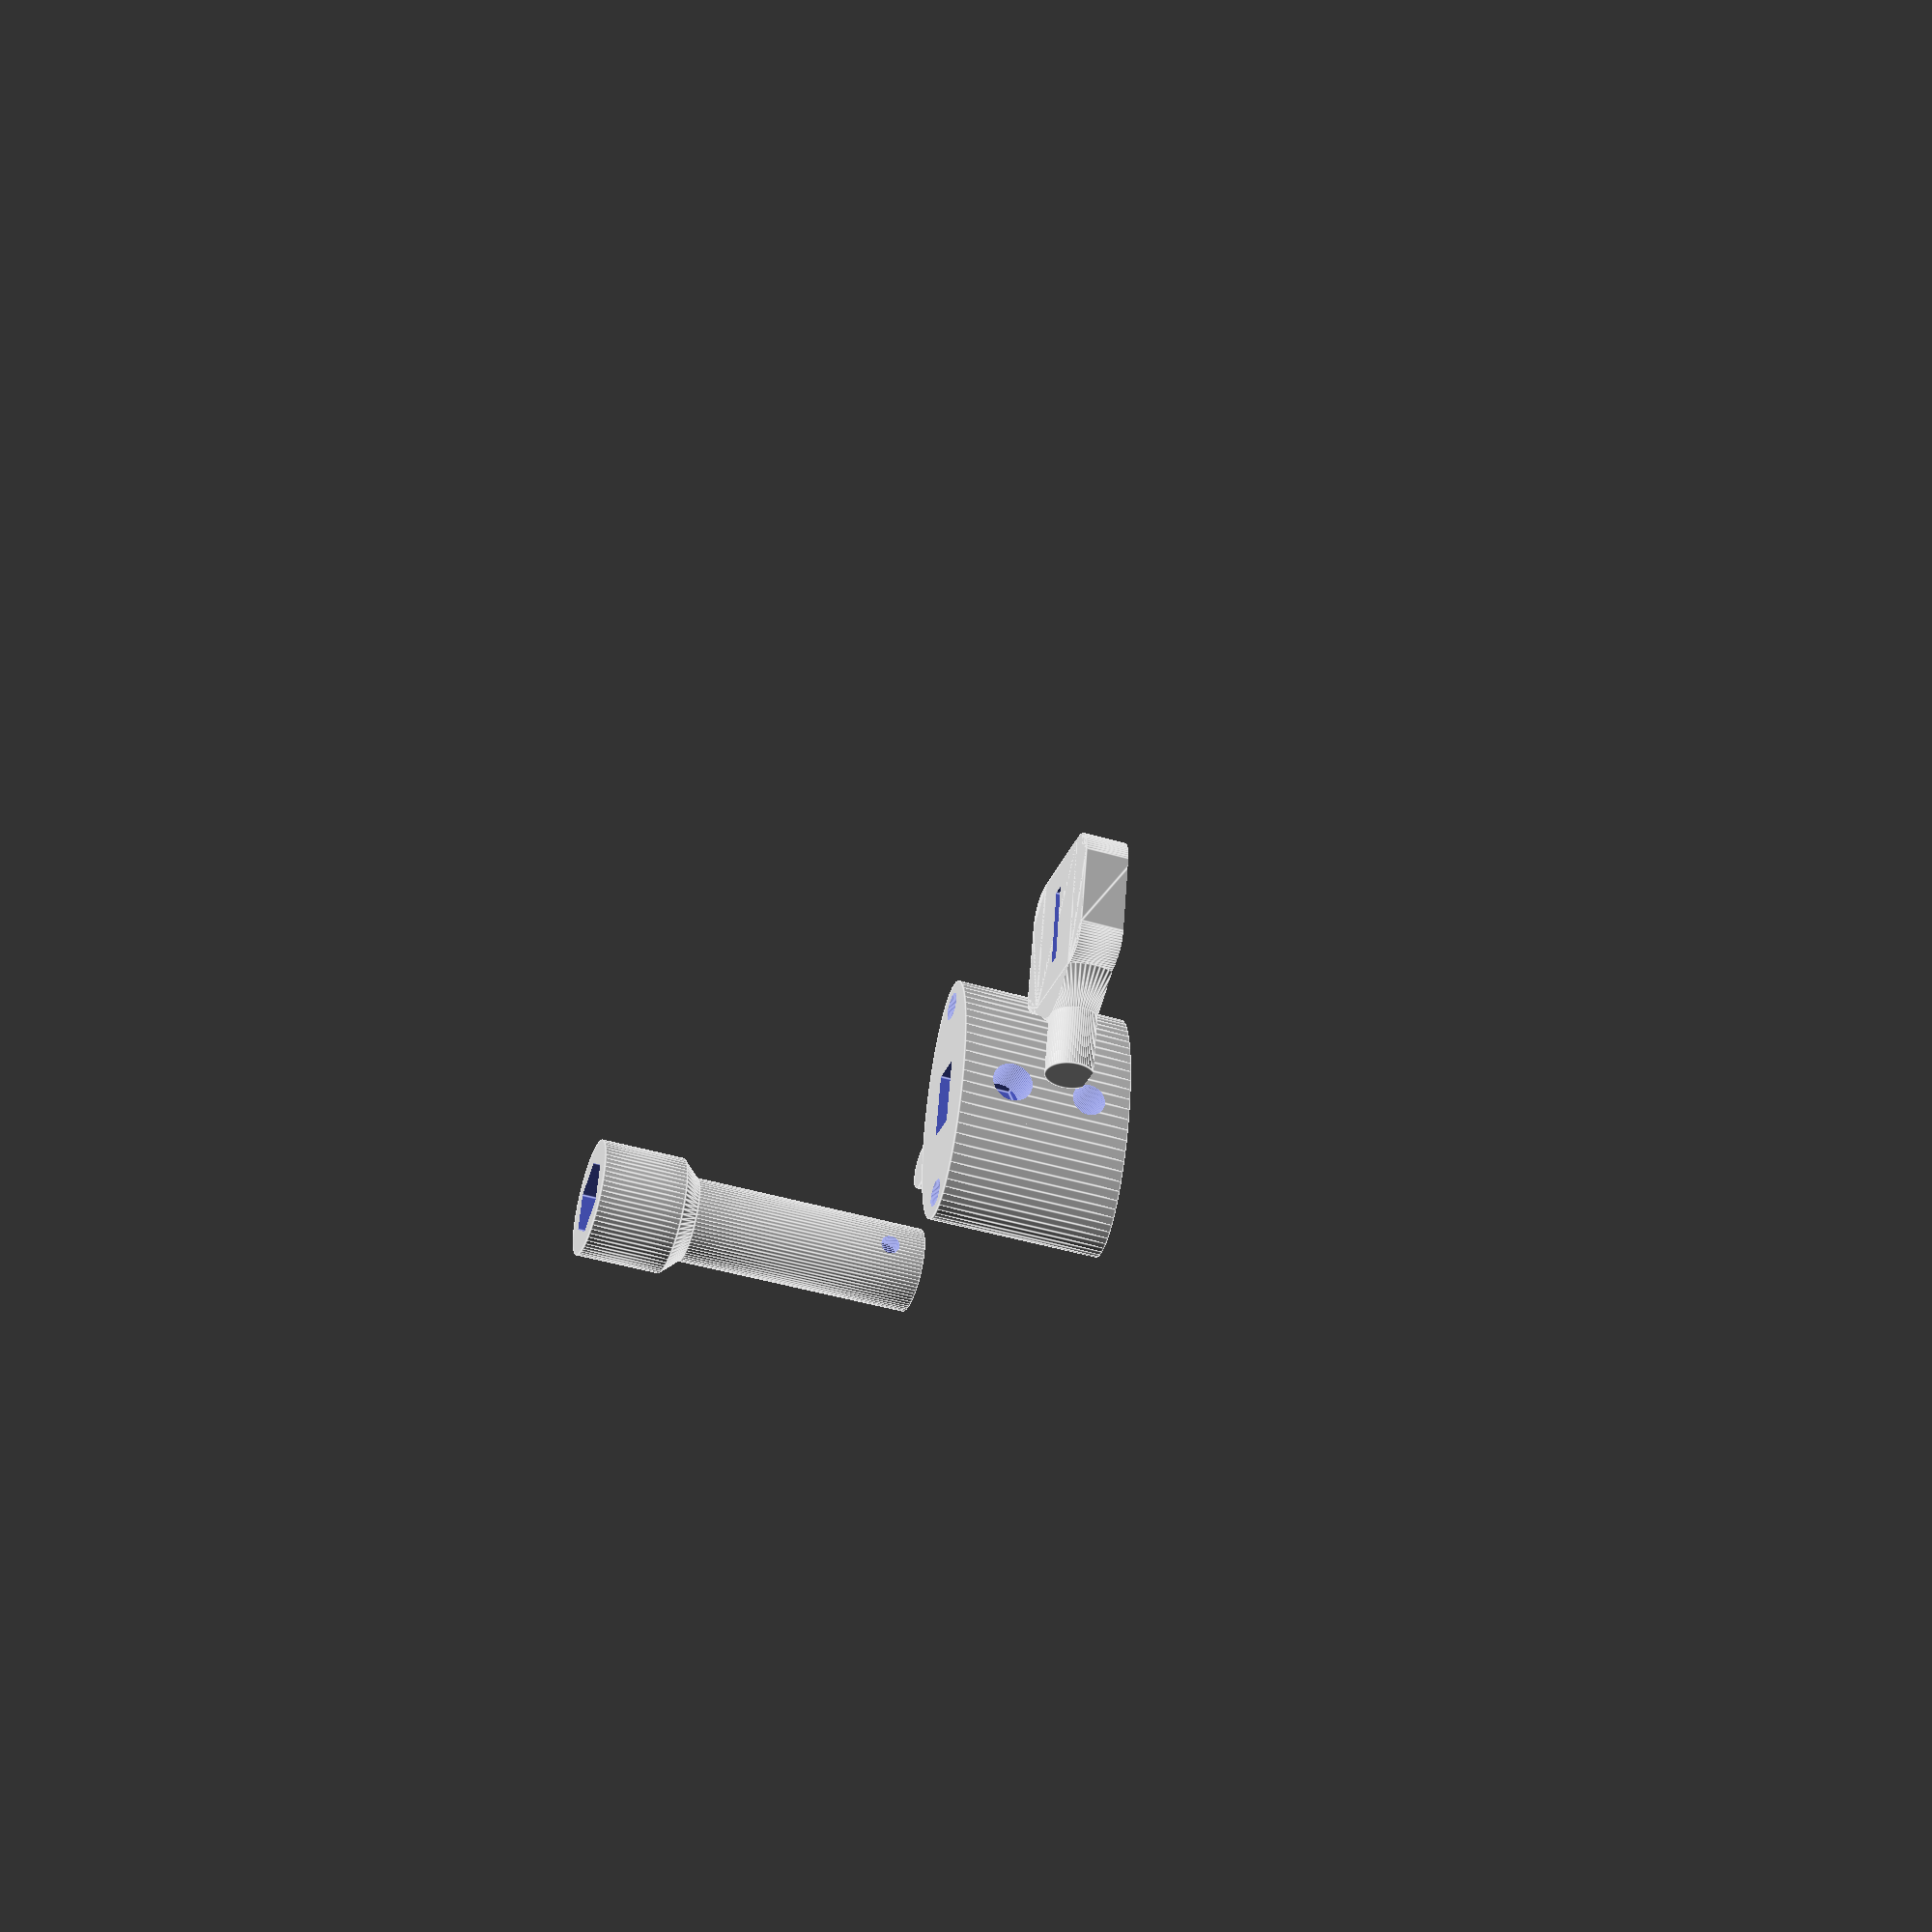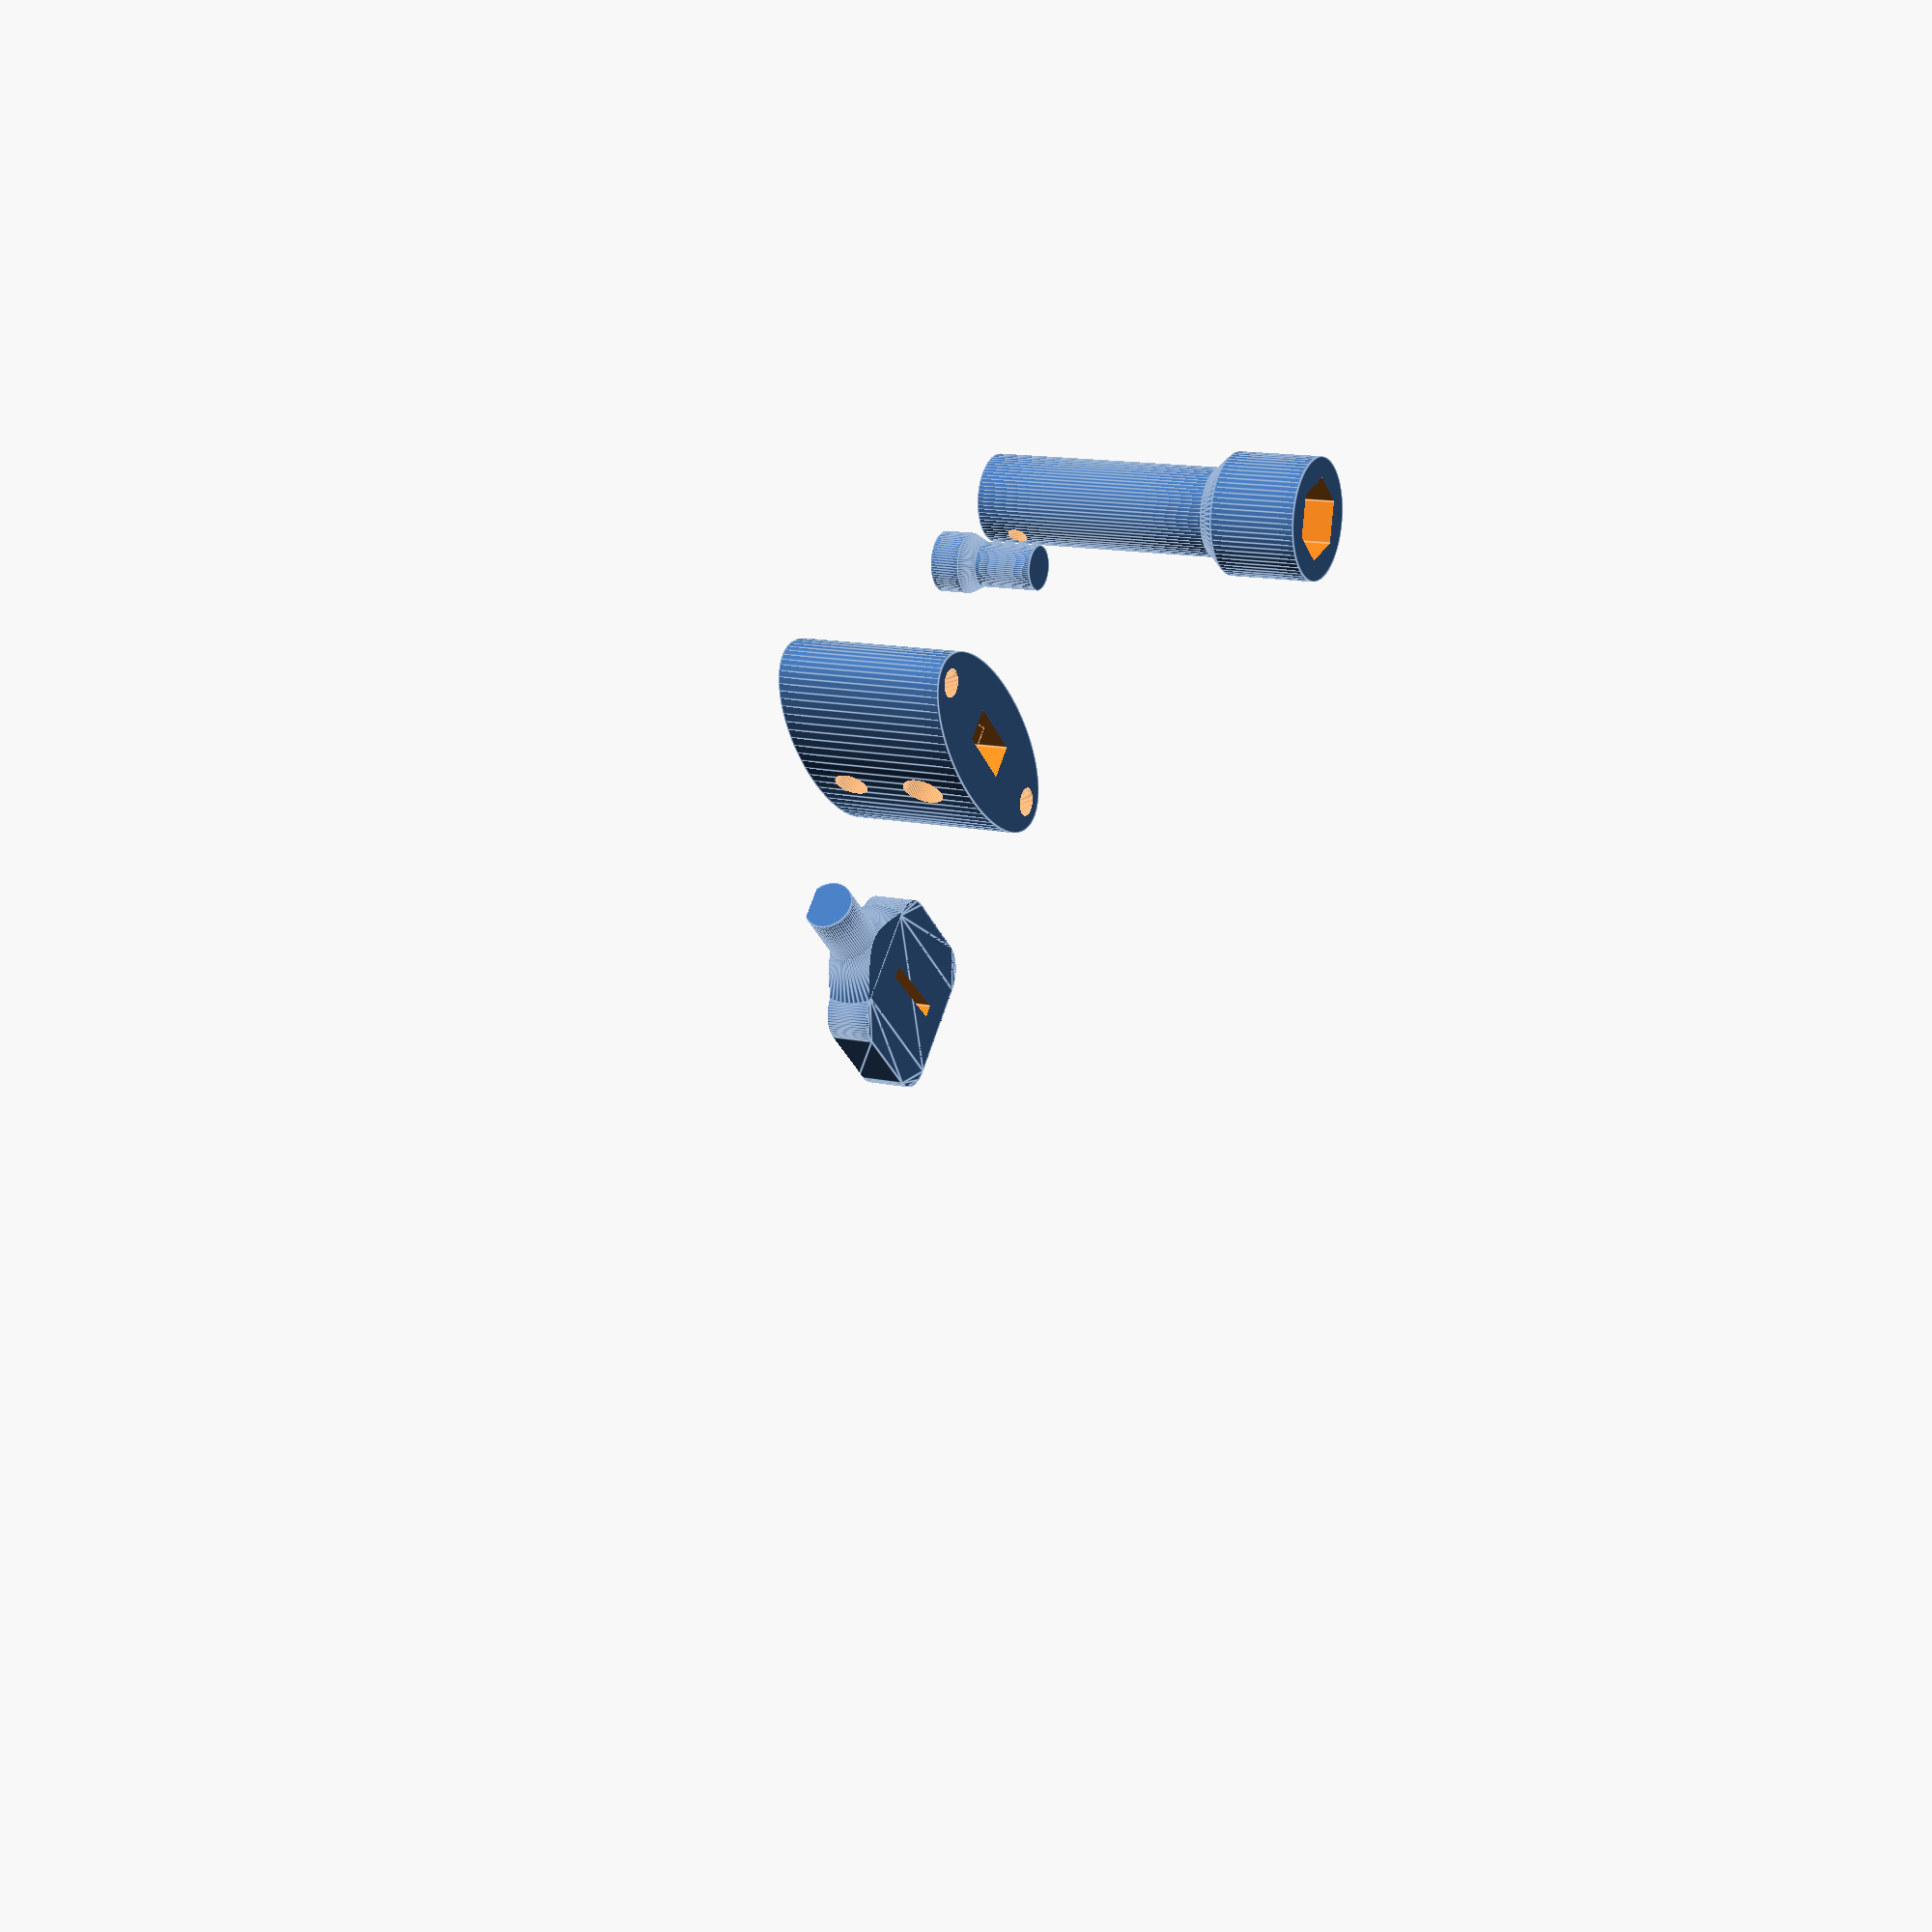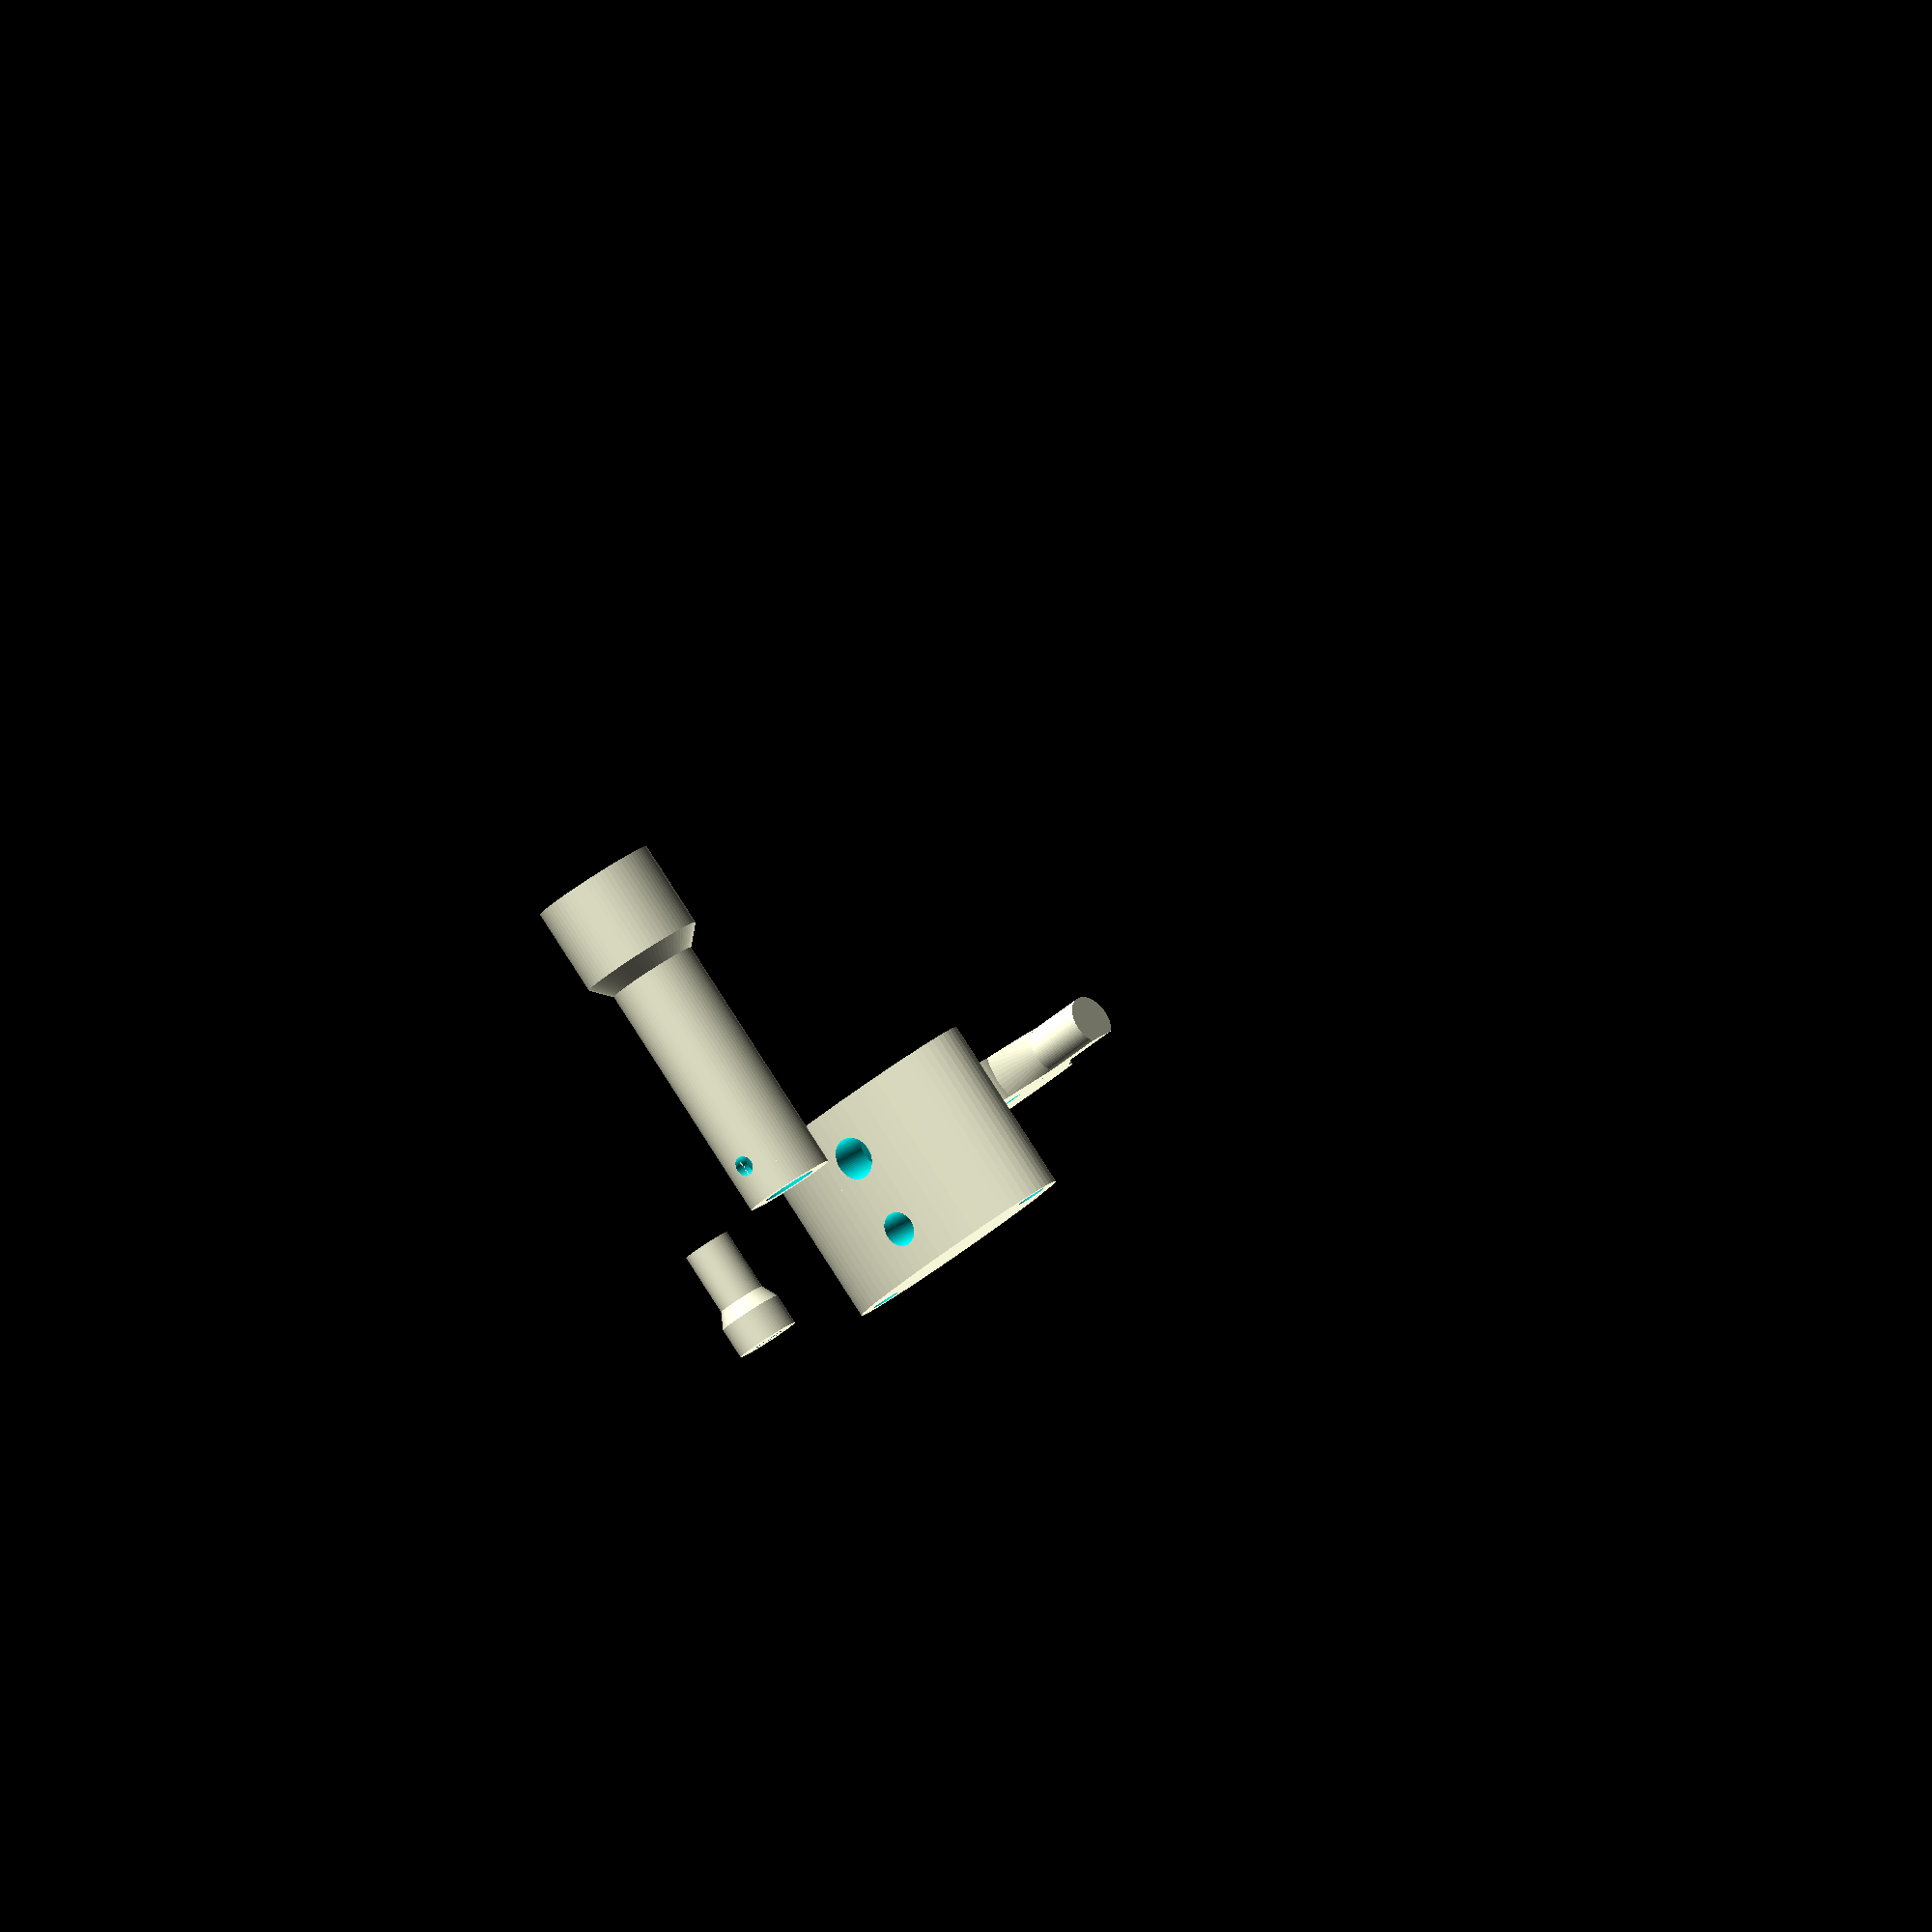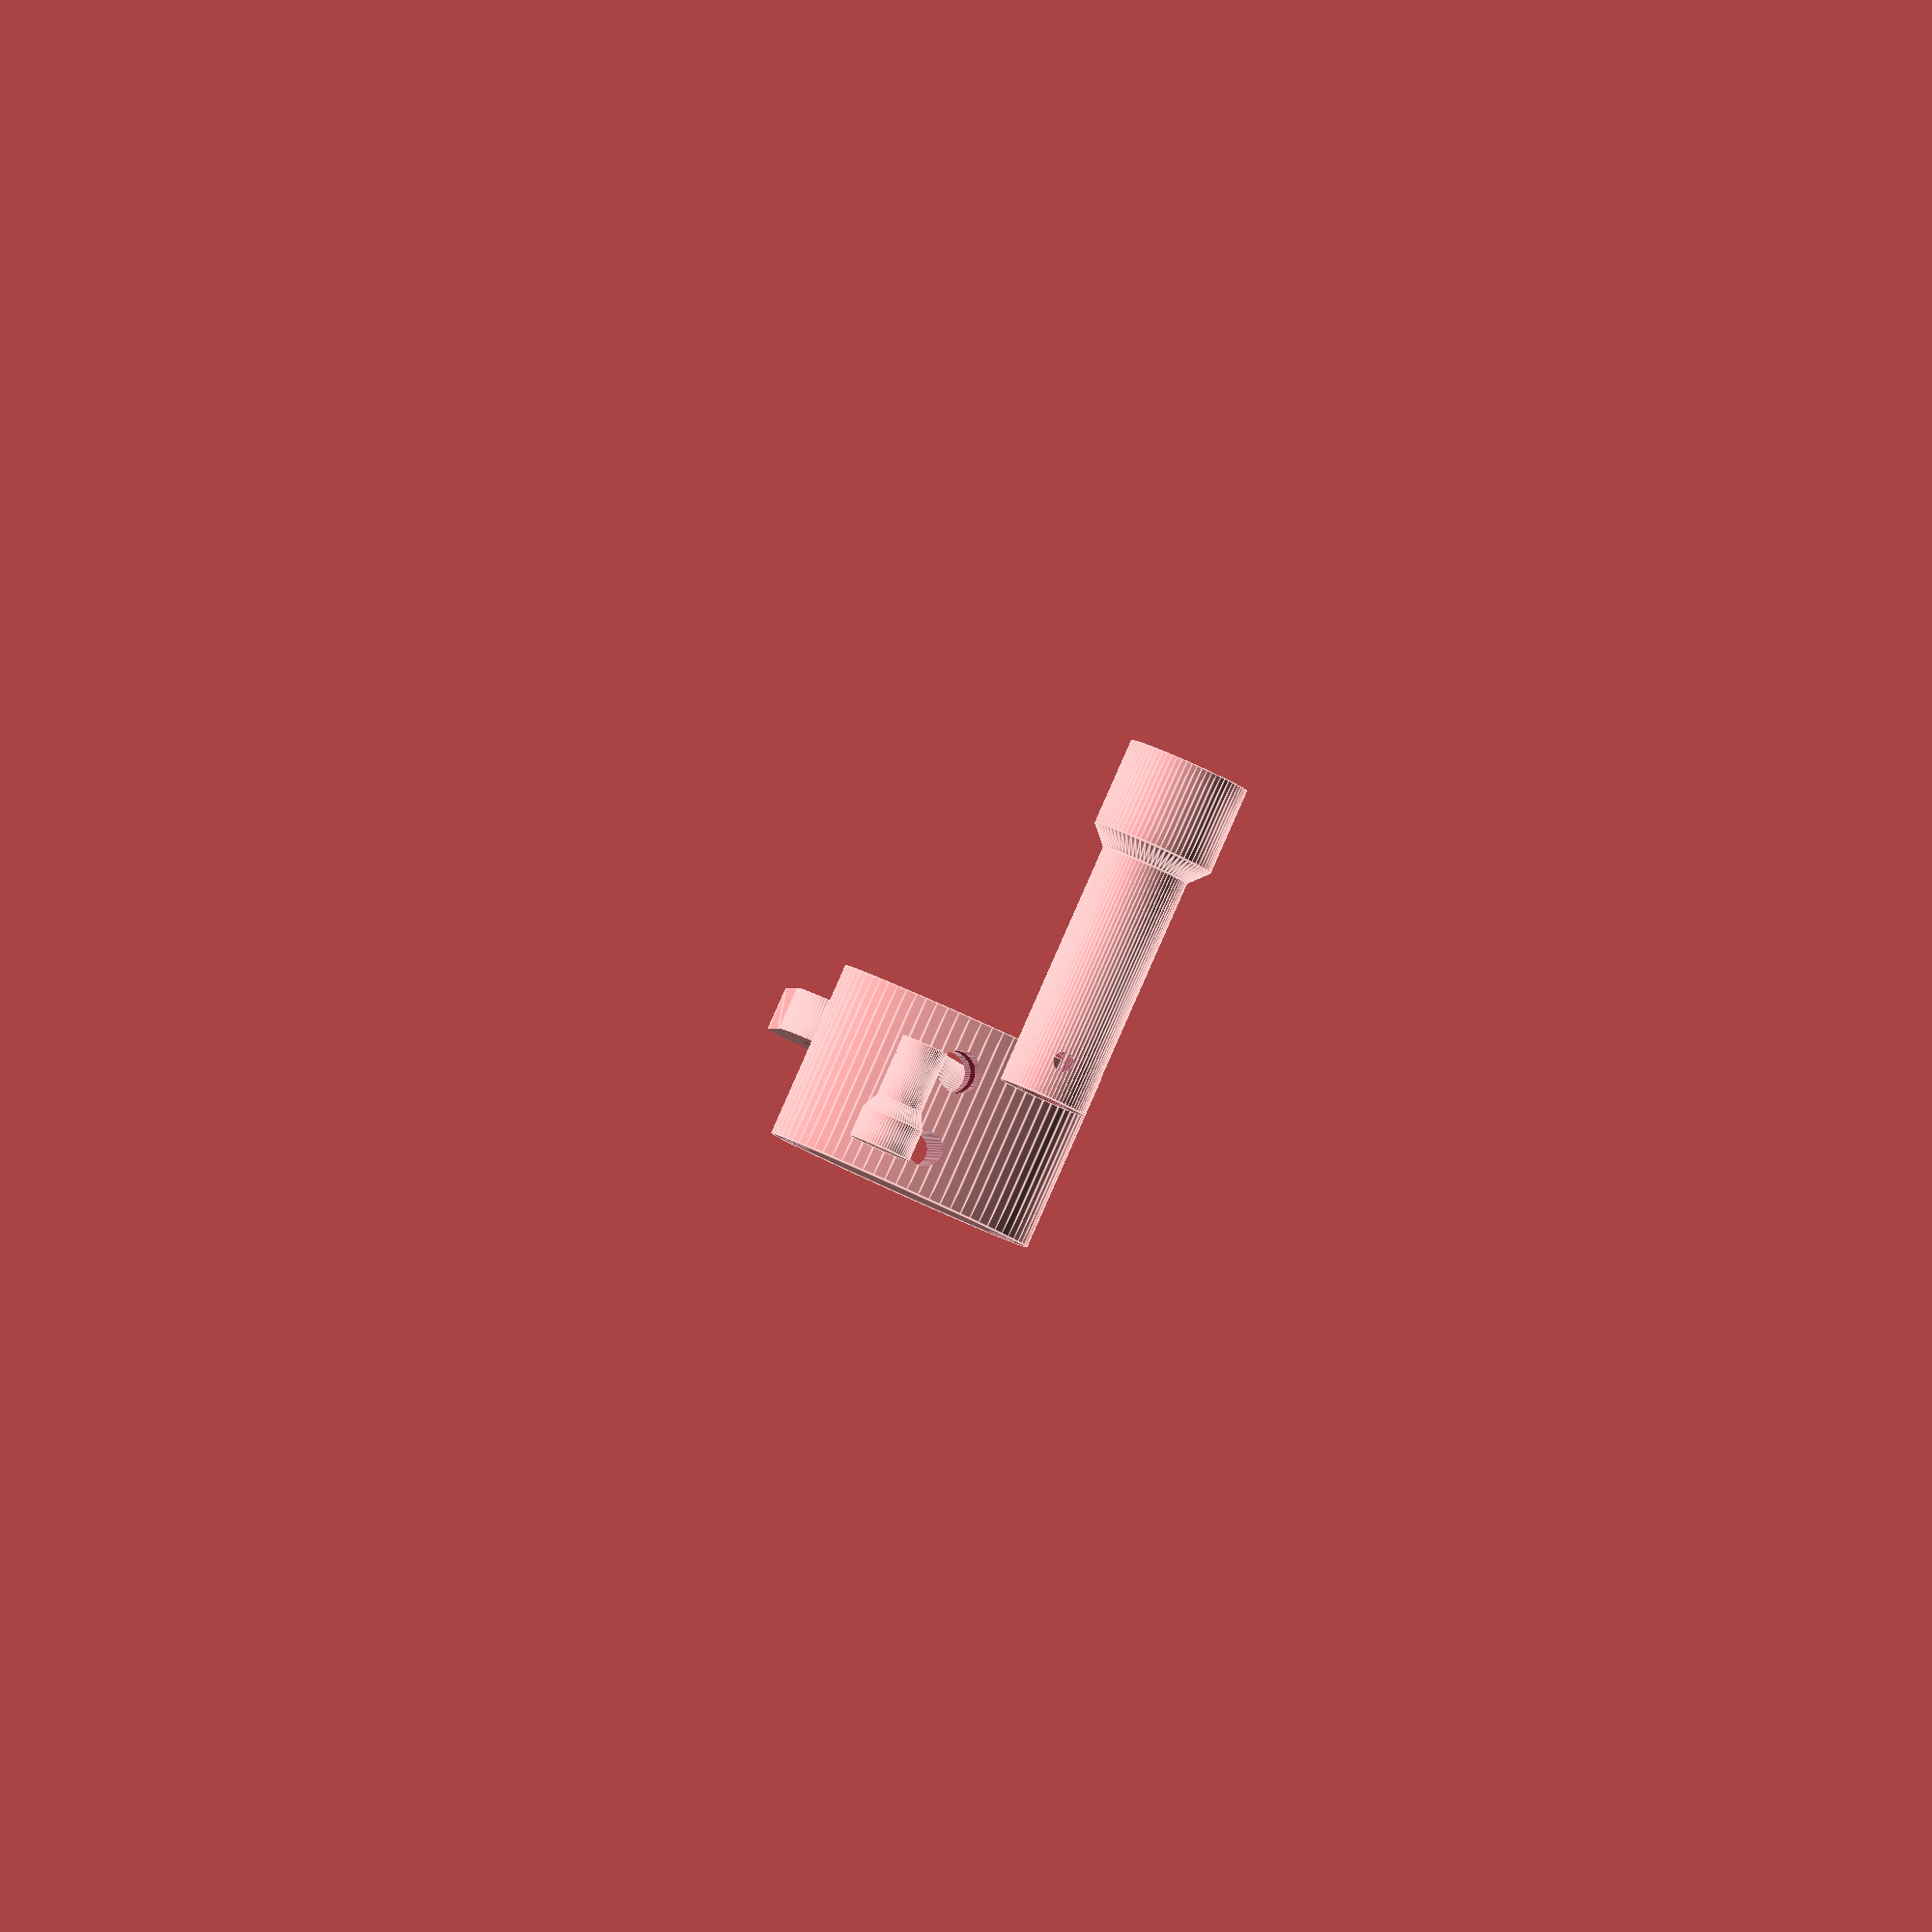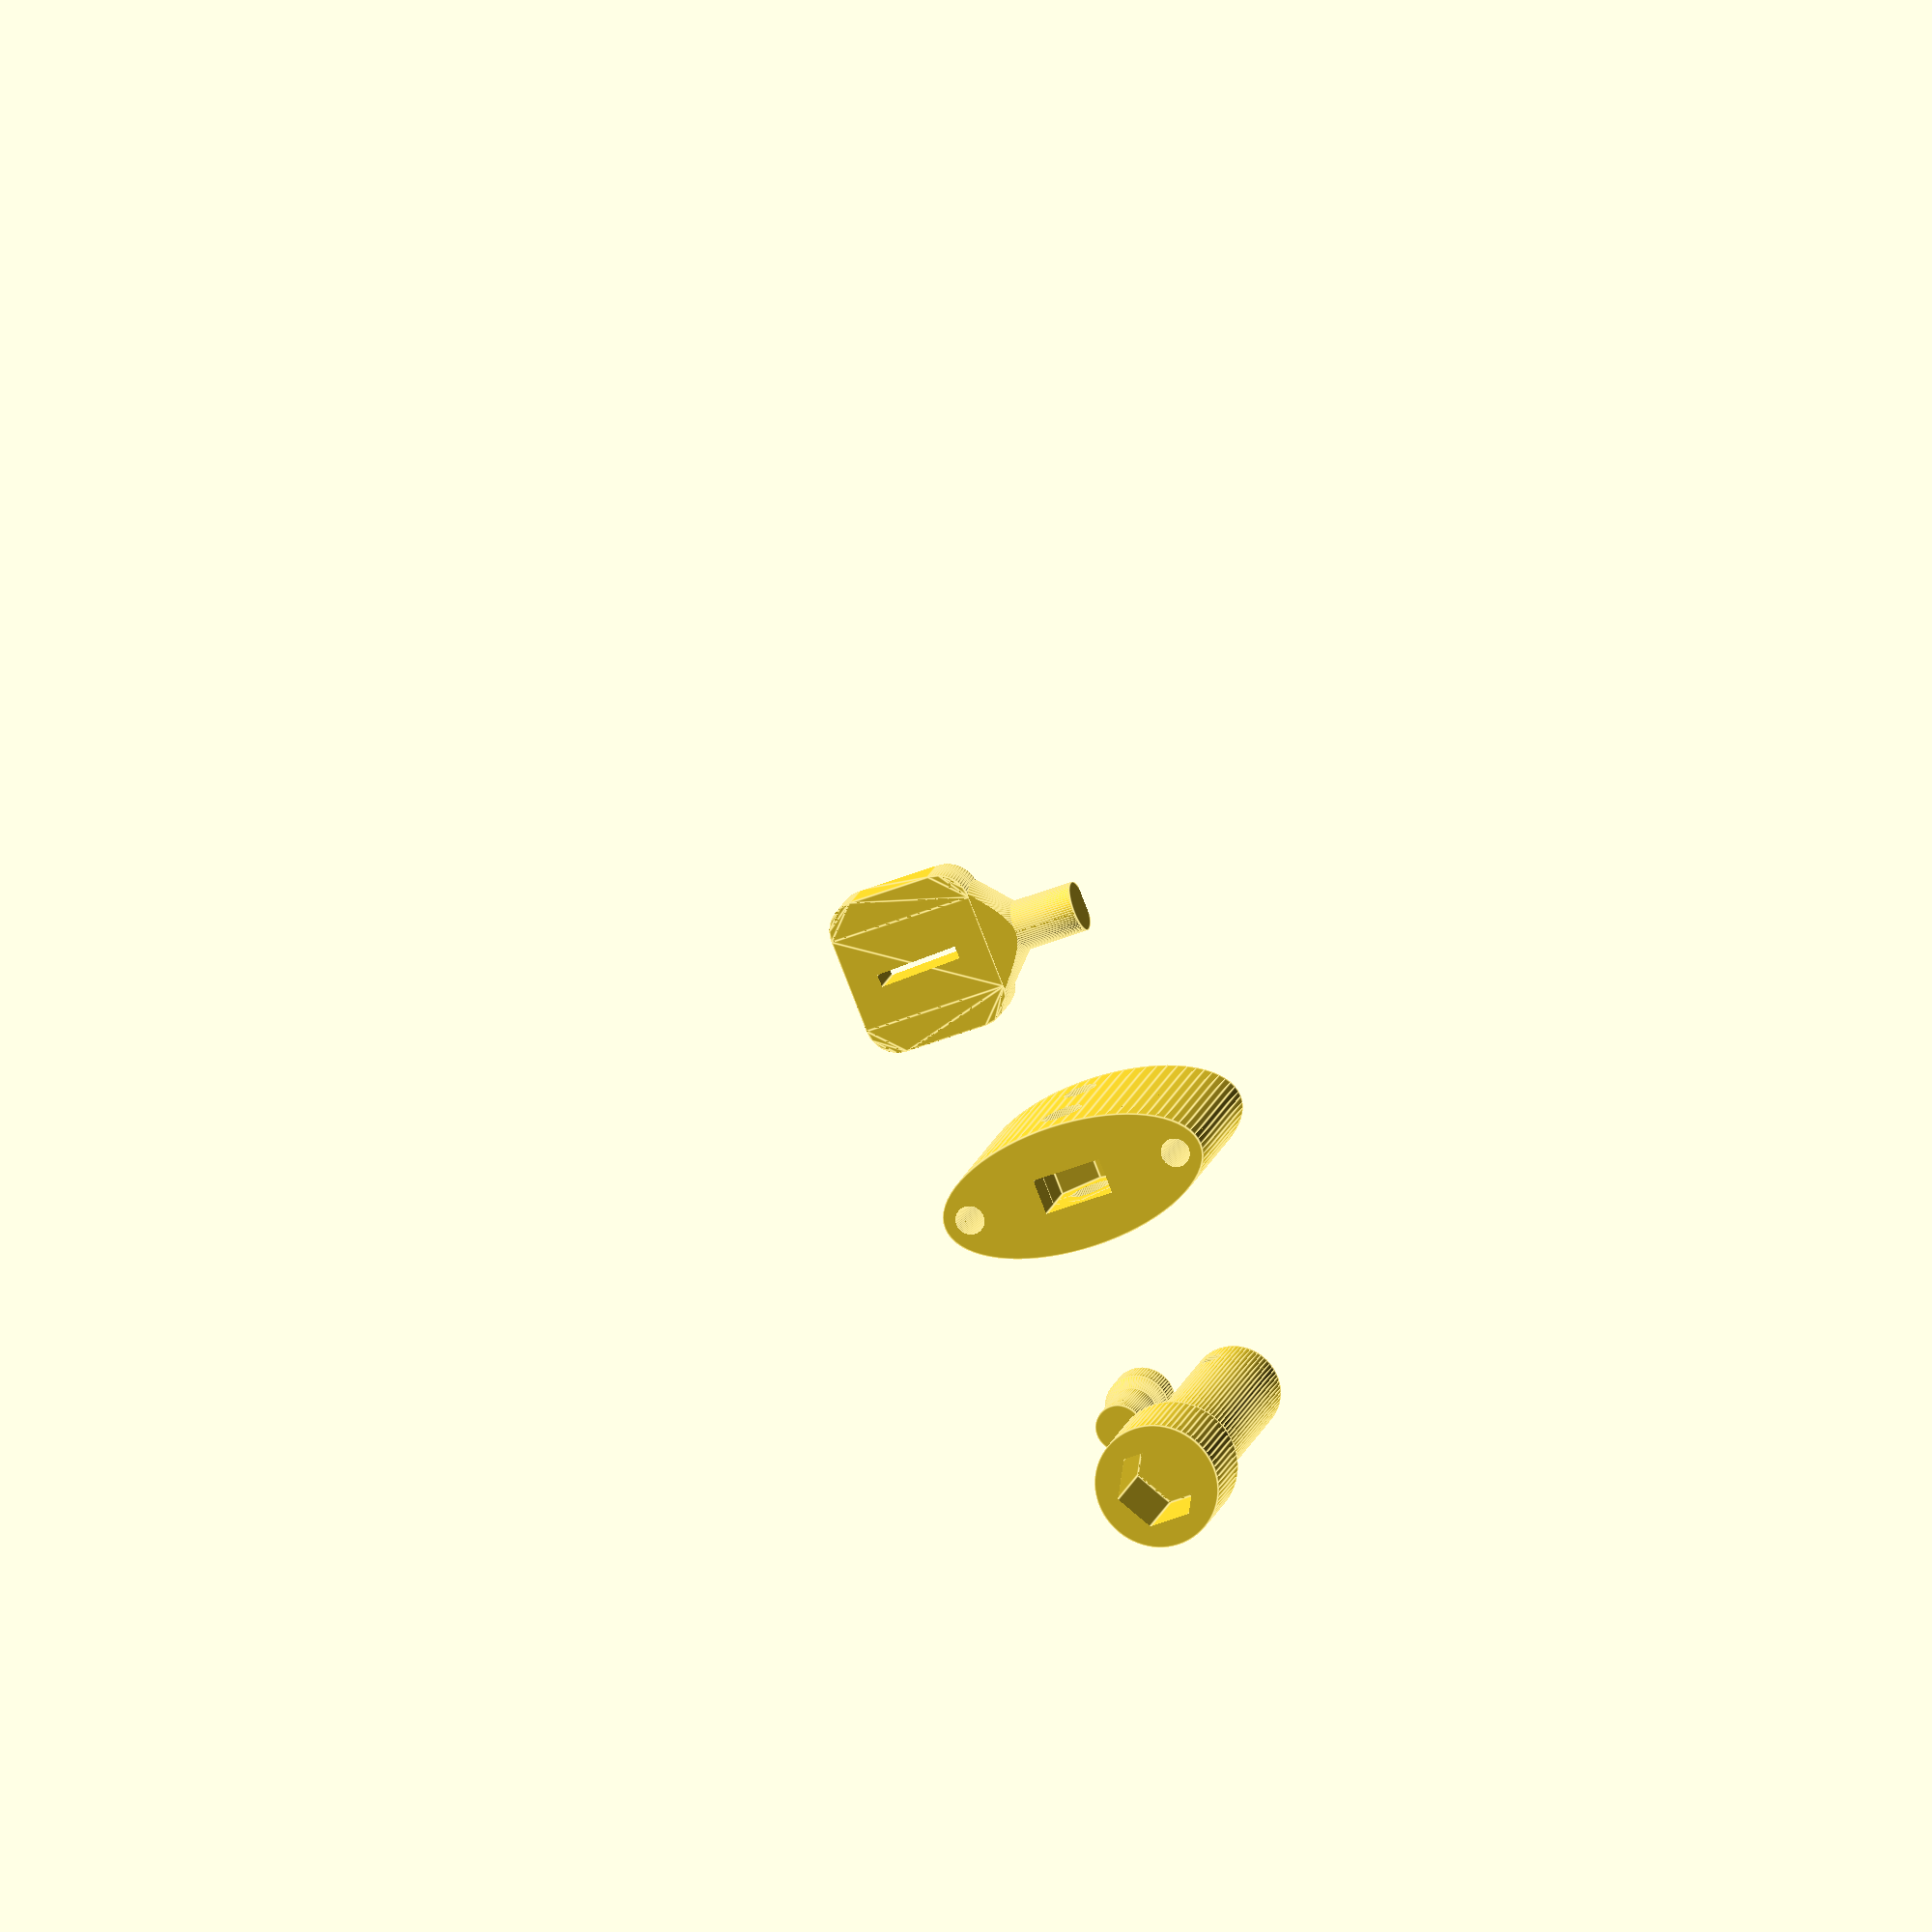
<openscad>
Gap = 0.2;
$fn = 72;

translate([10,40,0])
    RodToBearingCoupling();

translate([-10,40,0])
    RodToMotorCoupling();
    
intersection() {
    Guide();
    //translate([-100,0,-100])
        //cube([200,200,200]);
}

translate([0,-40,0])
    RodConnect();

module RodConnect() {
    RodThickness = 2.0;
    RodDepth = 13.4;
    
    BearingDiameter = 7.9;
    BearingLength = 15;
    
    ConnectorShift = 0.5;
    
    ConnectorWidth = RodThickness+23;
    ConnectorDepth = RodDepth+10;
    
    CornerRadius = 5;
    
    intersection() {
        translate([0,0,ConnectorShift])
            cube([200,200,BearingDiameter - 2 * ConnectorShift], center=true);
        difference() {
            union () {
                rotate([0,-90,0])
                    cylinder(r = BearingDiameter/2, h = BearingLength);
                
                rotate([0,-90,0])
                    cylinder(r1 = BearingDiameter/2+5, r2 = BearingDiameter/2,
                             h = 5);
                
                linear_extrude(height=BearingDiameter, center=true)
                    offset(r=CornerRadius)
                        polygon([[CornerRadius, -ConnectorWidth/2 + CornerRadius],
                                 [ConnectorDepth - CornerRadius,
                                  -ConnectorWidth/2 + CornerRadius],
                                 [ConnectorDepth - CornerRadius,
                                  ConnectorWidth/2 - CornerRadius],
                                 [CornerRadius,
                                  ConnectorWidth/2 - CornerRadius]]);
            }
            
            union () {
                rotate([0,0,2])
                    translate([ConnectorDepth/2,0,0])
                        cube([RodDepth, RodThickness, 100], center = true);
            }
        }
    }    
}

module Guide() {
    Thickness = 28.425;
    Depth = 20;

    HexFlatDiameter = 11.0;
    HexRadius = HexFlatDiameter/(2 * cos(30));
    HexThickness = 5.4;

    MountOffset = 20;
    GuideRodDiameter = 5.5;
    GuideRodOffet = 13;
    ThreadRodDiameter = 6.7;
    
    BoltDiameter = 4.6;
    BoltSeparation = 35.0;
    
    Width = BoltSeparation + BoltDiameter + 4;

    
    difference() {
        translate([0,0,-MountOffset])
            scale([Width/2, Depth/2, 1])
                cylinder(r = 1, h = Thickness);
        
        union () {
            translate([0,0,50])
                cube([HexFlatDiameter+Gap, HexThickness+Gap, 100], center=true);
            
            rotate([90,30,0])
            cylinder(r = HexRadius+Gap, h=HexThickness+Gap, center=true, $fn = 6);
            
            rotate([90,0,0])
                cylinder(r=ThreadRodDiameter/2, h = 100, center=true);
            
            translate([0,0,-GuideRodOffet])
                rotate([90,0,0])
                    cylinder(r=GuideRodDiameter/2, h = 100, center = true);
            
            translate([BoltSeparation/2,0,0])
                cylinder(r=BoltDiameter/2, h=100, center=true);
            translate([-BoltSeparation/2,0,0])
                cylinder(r=BoltDiameter/2, h=100, center=true);
        }
    }
       
}

module RodToMotorCoupling() {
    BearingDiameter = 20.0;
    BearingHeight = 14.0;
        
    HexFlatDiameter = 11.0;
    HexRadius = HexFlatDiameter/(2 * cos(30));
    HexHeight = 8;
    
    ShaftDiameter = 8.2;
    SocketThickness = 3.0;
    ShaftHeight = 35.0;

    GuideHeight = 6.0;
    GuideDiameter = 2.8;
    
    ShaftRadius = ShaftDiameter / 2;
    SocketRadius = ShaftRadius + SocketThickness;
    SocketDiameter = SocketRadius * 2;
    BearingRadius = BearingDiameter / 2;
    MiddleHeight = BearingRadius - SocketRadius; // ensure angle of 45 degrees on the outer wall
    GuideRadius = GuideDiameter / 2;
    MiddleInnerHeight = ShaftRadius + Gap; // ensure angle of 45 degrees on the inner wall

    union () {
        // Part which wraps around the motor
        difference() {
            cylinder(r=SocketRadius, h = ShaftHeight + MiddleInnerHeight);

            translate([0,SocketRadius,GuideHeight])
                rotate([90,0,0])
                    cylinder(r=GuideRadius + Gap, h = SocketDiameter);

            translate([0,0,-1]) // -1 to Ensure the difference
                union()
                {
                    cylinder(r=ShaftRadius + Gap, h = ShaftHeight+1);
                    translate([0,0,ShaftHeight + 1])
                        cylinder(r1=ShaftRadius + Gap, r2= 0, h = MiddleInnerHeight);
                }
        }

        // Connect to the other part
        translate([0,0,ShaftHeight + MiddleInnerHeight])
            cylinder(r1=SocketRadius, r2= BearingRadius  - Gap, h = MiddleHeight);
        
        // Fit in the bearing
        translate([0,0, ShaftHeight + MiddleInnerHeight + MiddleHeight])
            difference() {
                cylinder(r=BearingRadius - Gap, h = BearingHeight);

                translate([0,0,0])
                    cylinder(r = HexRadius + Gap, h = BearingHeight + 1, $fn = 6);
            }
    }
}

module RodToBearingCoupling() {
    CouplingDiameter = 10;
    BearingDiameter = 7.5;
    BearingHeight = 10;
    MiddleThickness = CouplingDiameter - BearingDiameter; // Keep slope at 45 degrees
    RodHeight = 5;
    ConeHeight = 2;
    RodDiameter = 4;
    RimHeight = 1;
    RimDiameter = 5;

    rotate([180,0,0])
    {
        difference() {
            union () {
                cylinder(r=BearingDiameter / 2, h = BearingHeight);
                translate([0,0,BearingHeight])

                cylinder(r1=BearingDiameter / 2, r2=CouplingDiameter / 2, h = MiddleThickness);

                translate([0,0,BearingHeight+MiddleThickness])

                cylinder(r=CouplingDiameter / 2, h = RodHeight);
            }
            translate([0, 0, -RimHeight])
            union () {
                translate([0,0,BearingHeight+MiddleThickness - ConeHeight*2 ])
                    cylinder(r=0, r2=RodDiameter/2, h = ConeHeight * 2);

                translate([0,0,BearingHeight+MiddleThickness])
                    cylinder(r=RodDiameter/2, h = RodHeight);

                translate([0,0,BearingHeight+MiddleThickness+RodHeight])
                    cylinder(r=RodDiameter/2, r2=RimDiameter/2, h = RimHeight);
            }
        }
    }
}

// Rod: https://www.homedepot.com/p/Everbilt-1-2-in-x-36-in-Aluminum-Flat-Bar-800217/204604762
// Rod connect Bearing: https://www.amazon.com/gp/product/B00N4138LU/ref=ppx_yo_dt_b_search_asin_title?ie=UTF8&psc=1
// Motor coupling bearing https://www.amazon.com/uxcell-KFL002-Aligning-Pillow-Bearing/dp/B073KTGZ1H/ref=sr_1_20?keywords=uxcell%2Bflange%2Bbearing&qid=1576645950&sr=8-20&th=1
</openscad>
<views>
elev=44.4 azim=283.2 roll=70.9 proj=p view=edges
elev=167.1 azim=221.8 roll=242.5 proj=p view=edges
elev=274.2 azim=40.2 roll=147.3 proj=o view=wireframe
elev=93.4 azim=172.1 roll=336.2 proj=o view=edges
elev=164.2 azim=338.4 roll=167.3 proj=o view=edges
</views>
